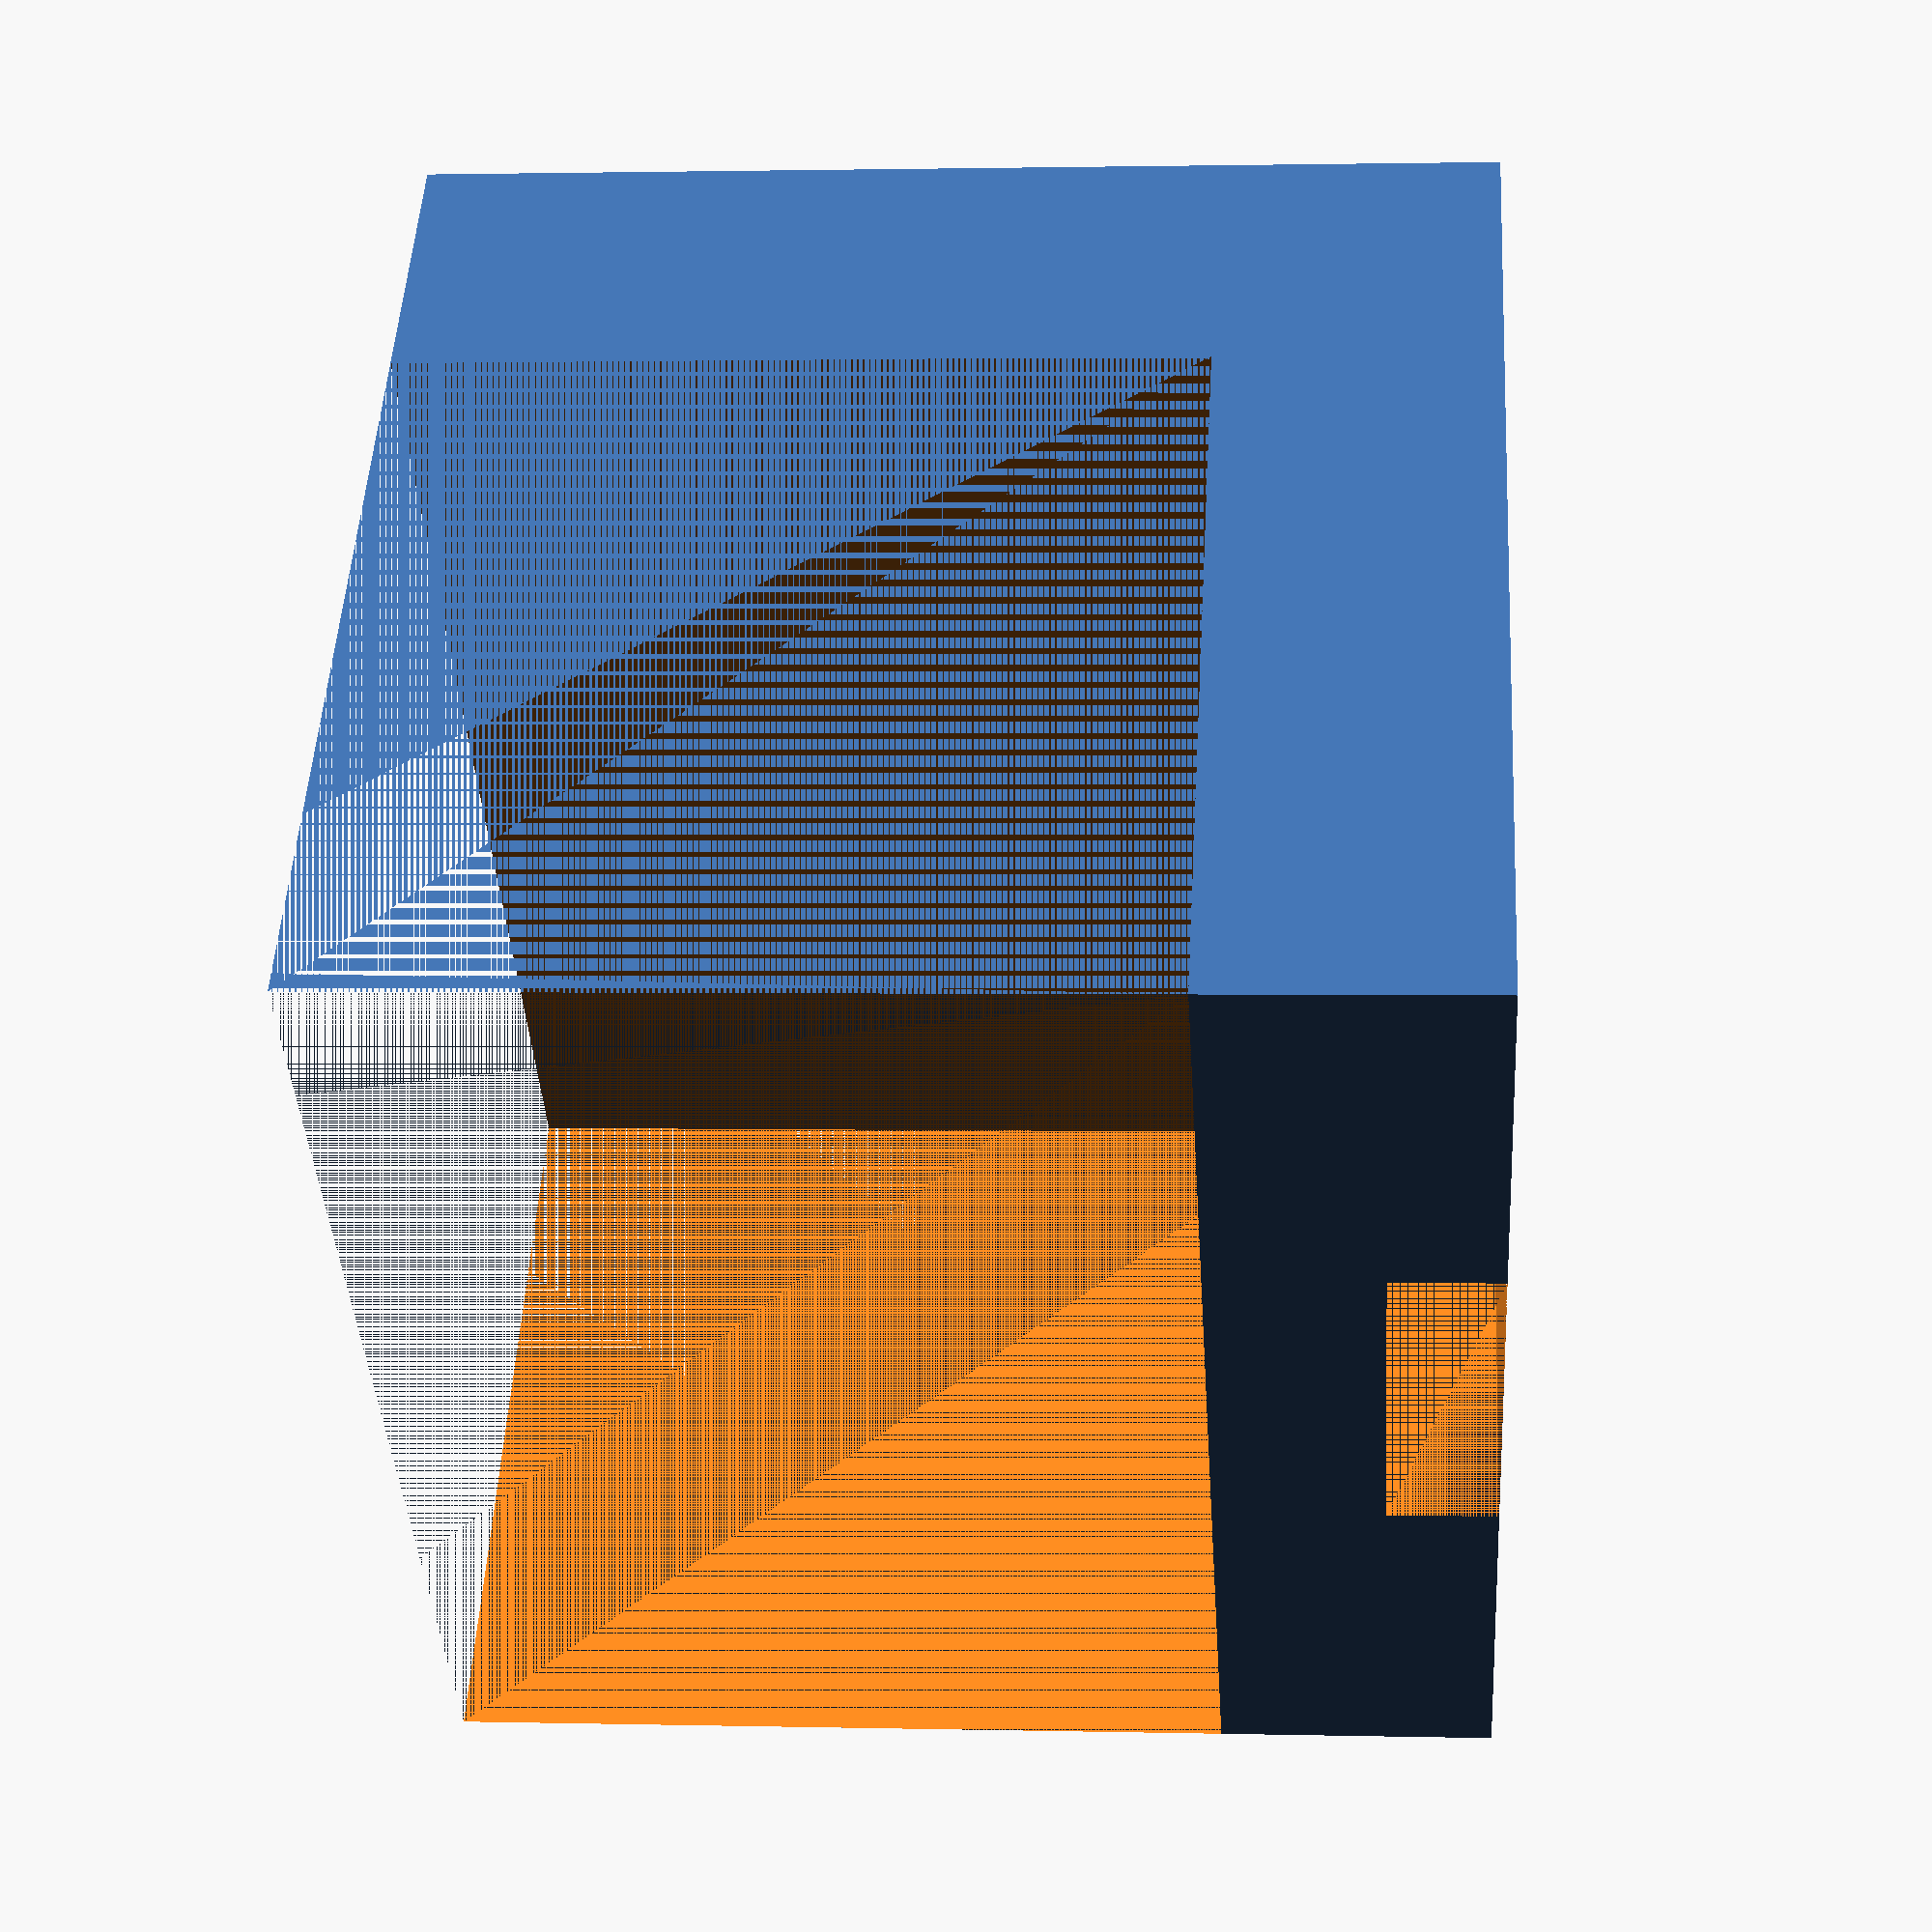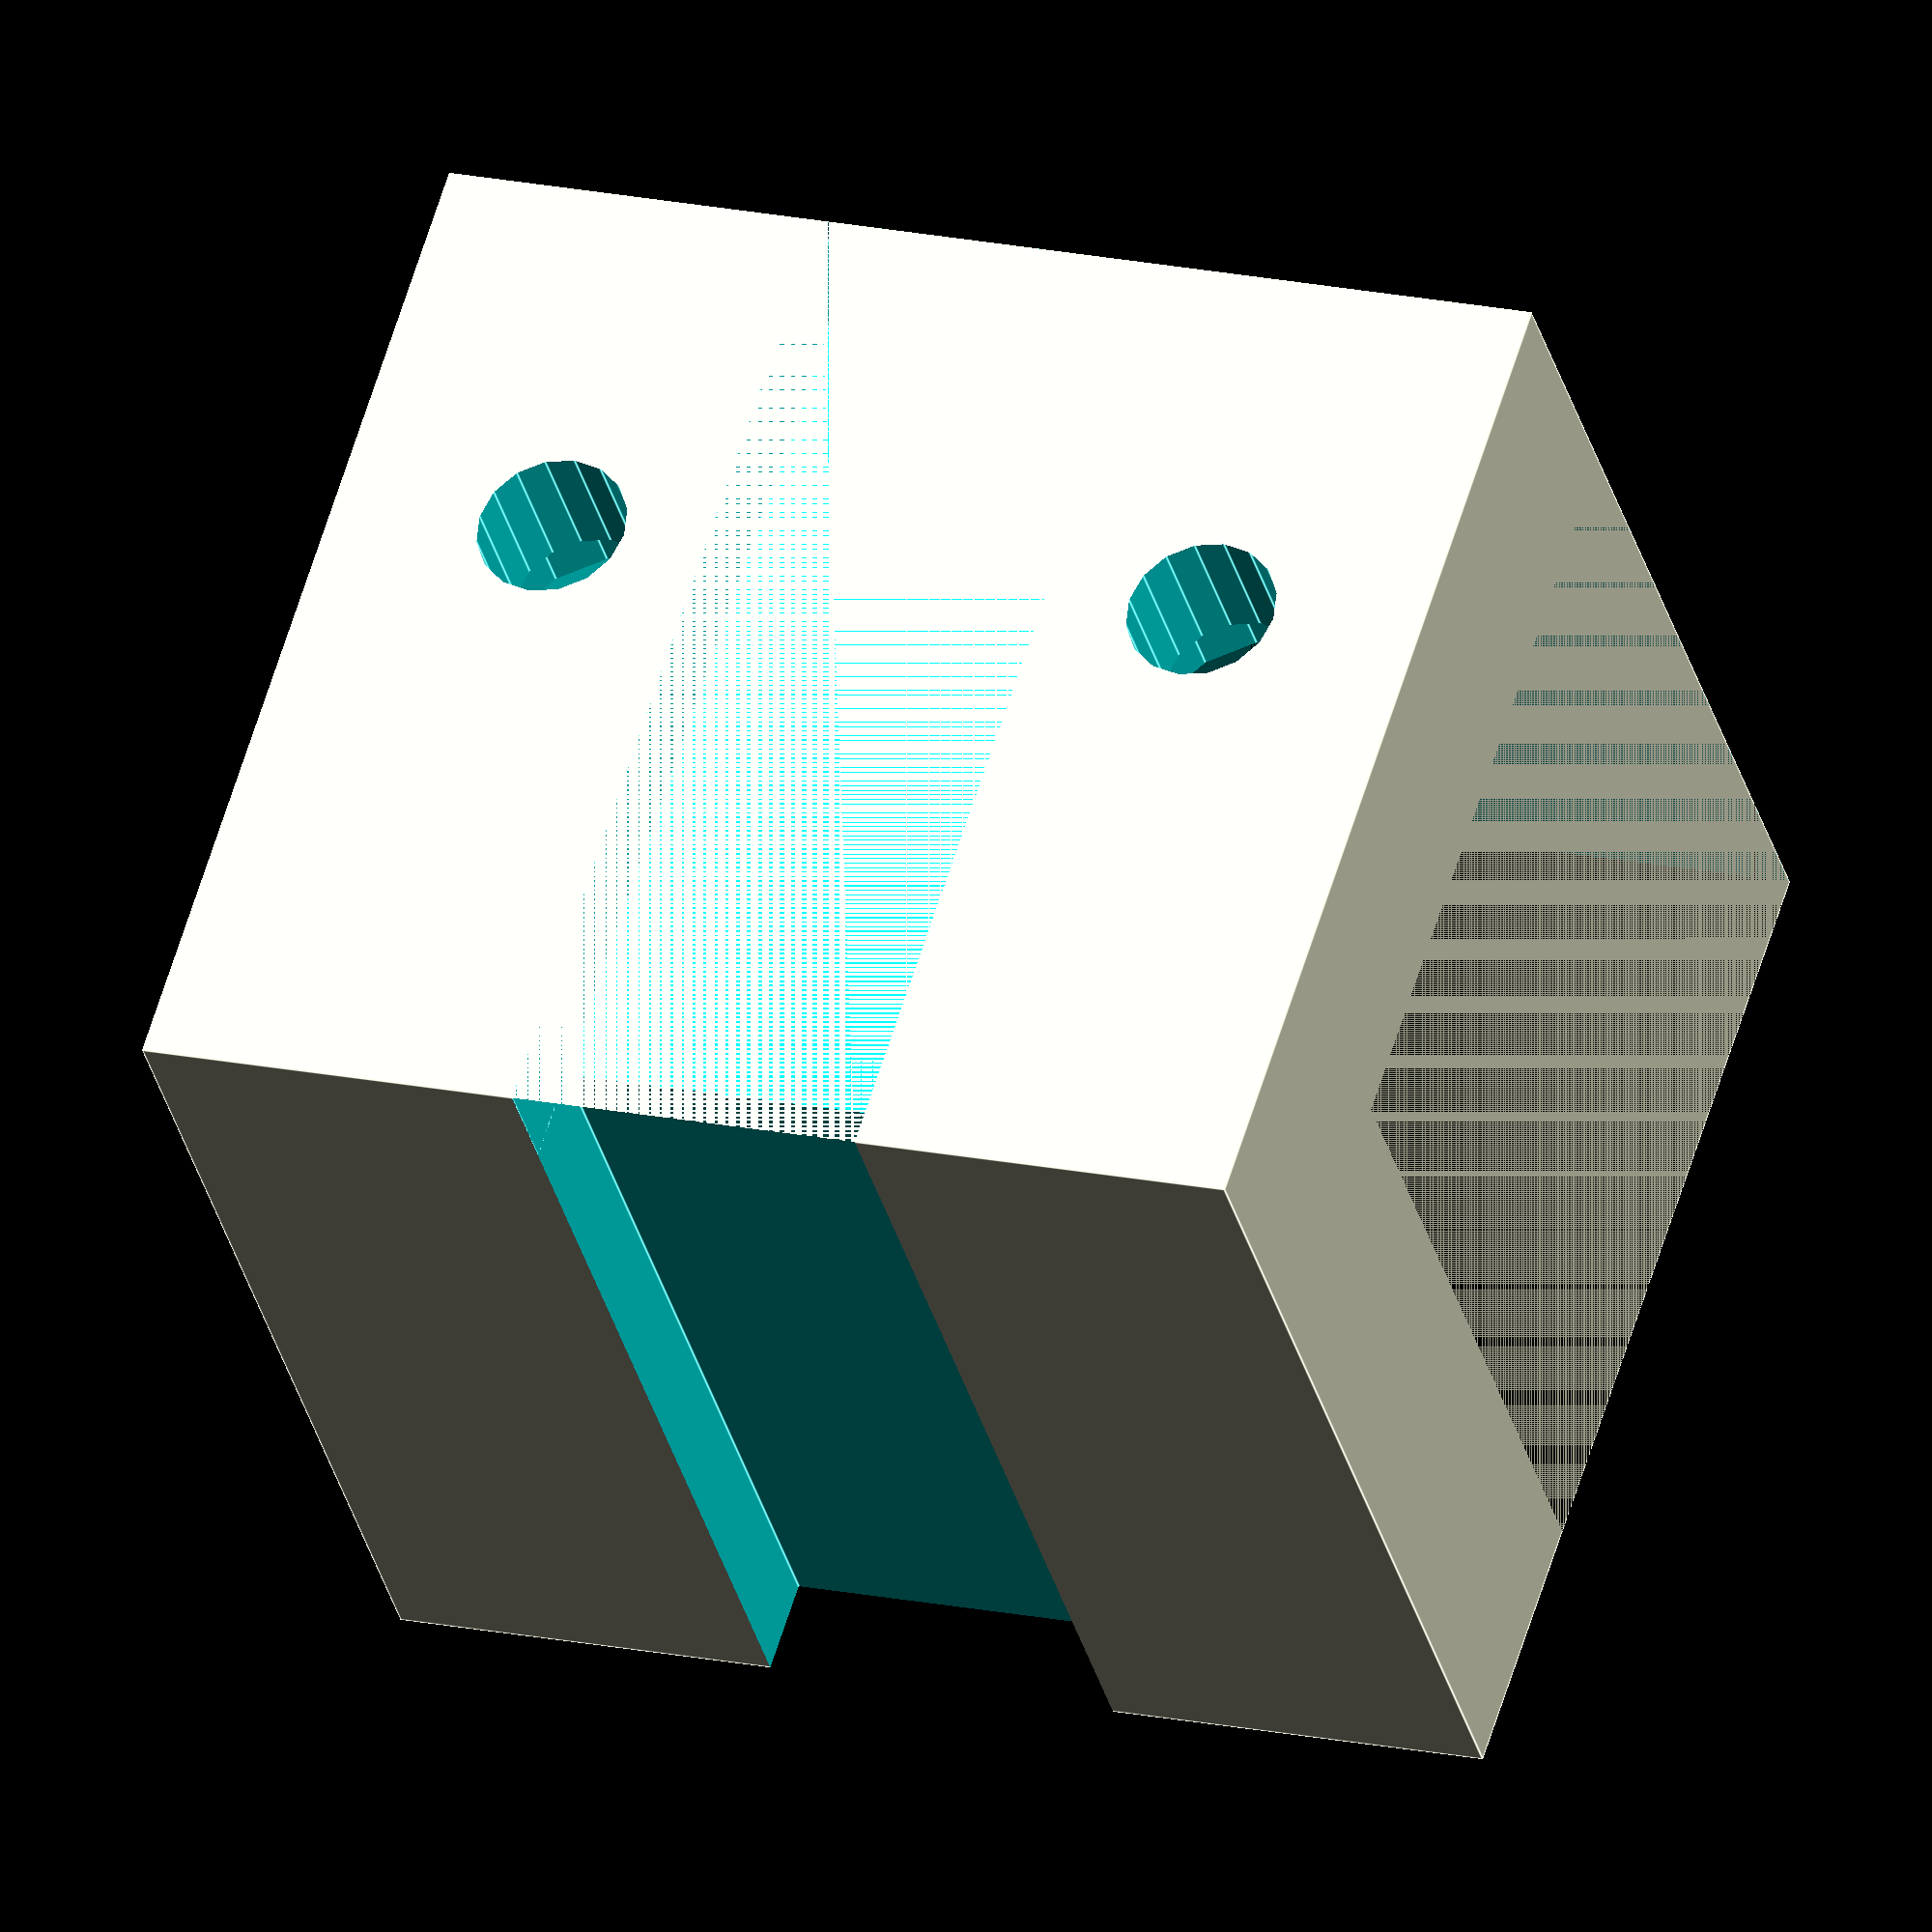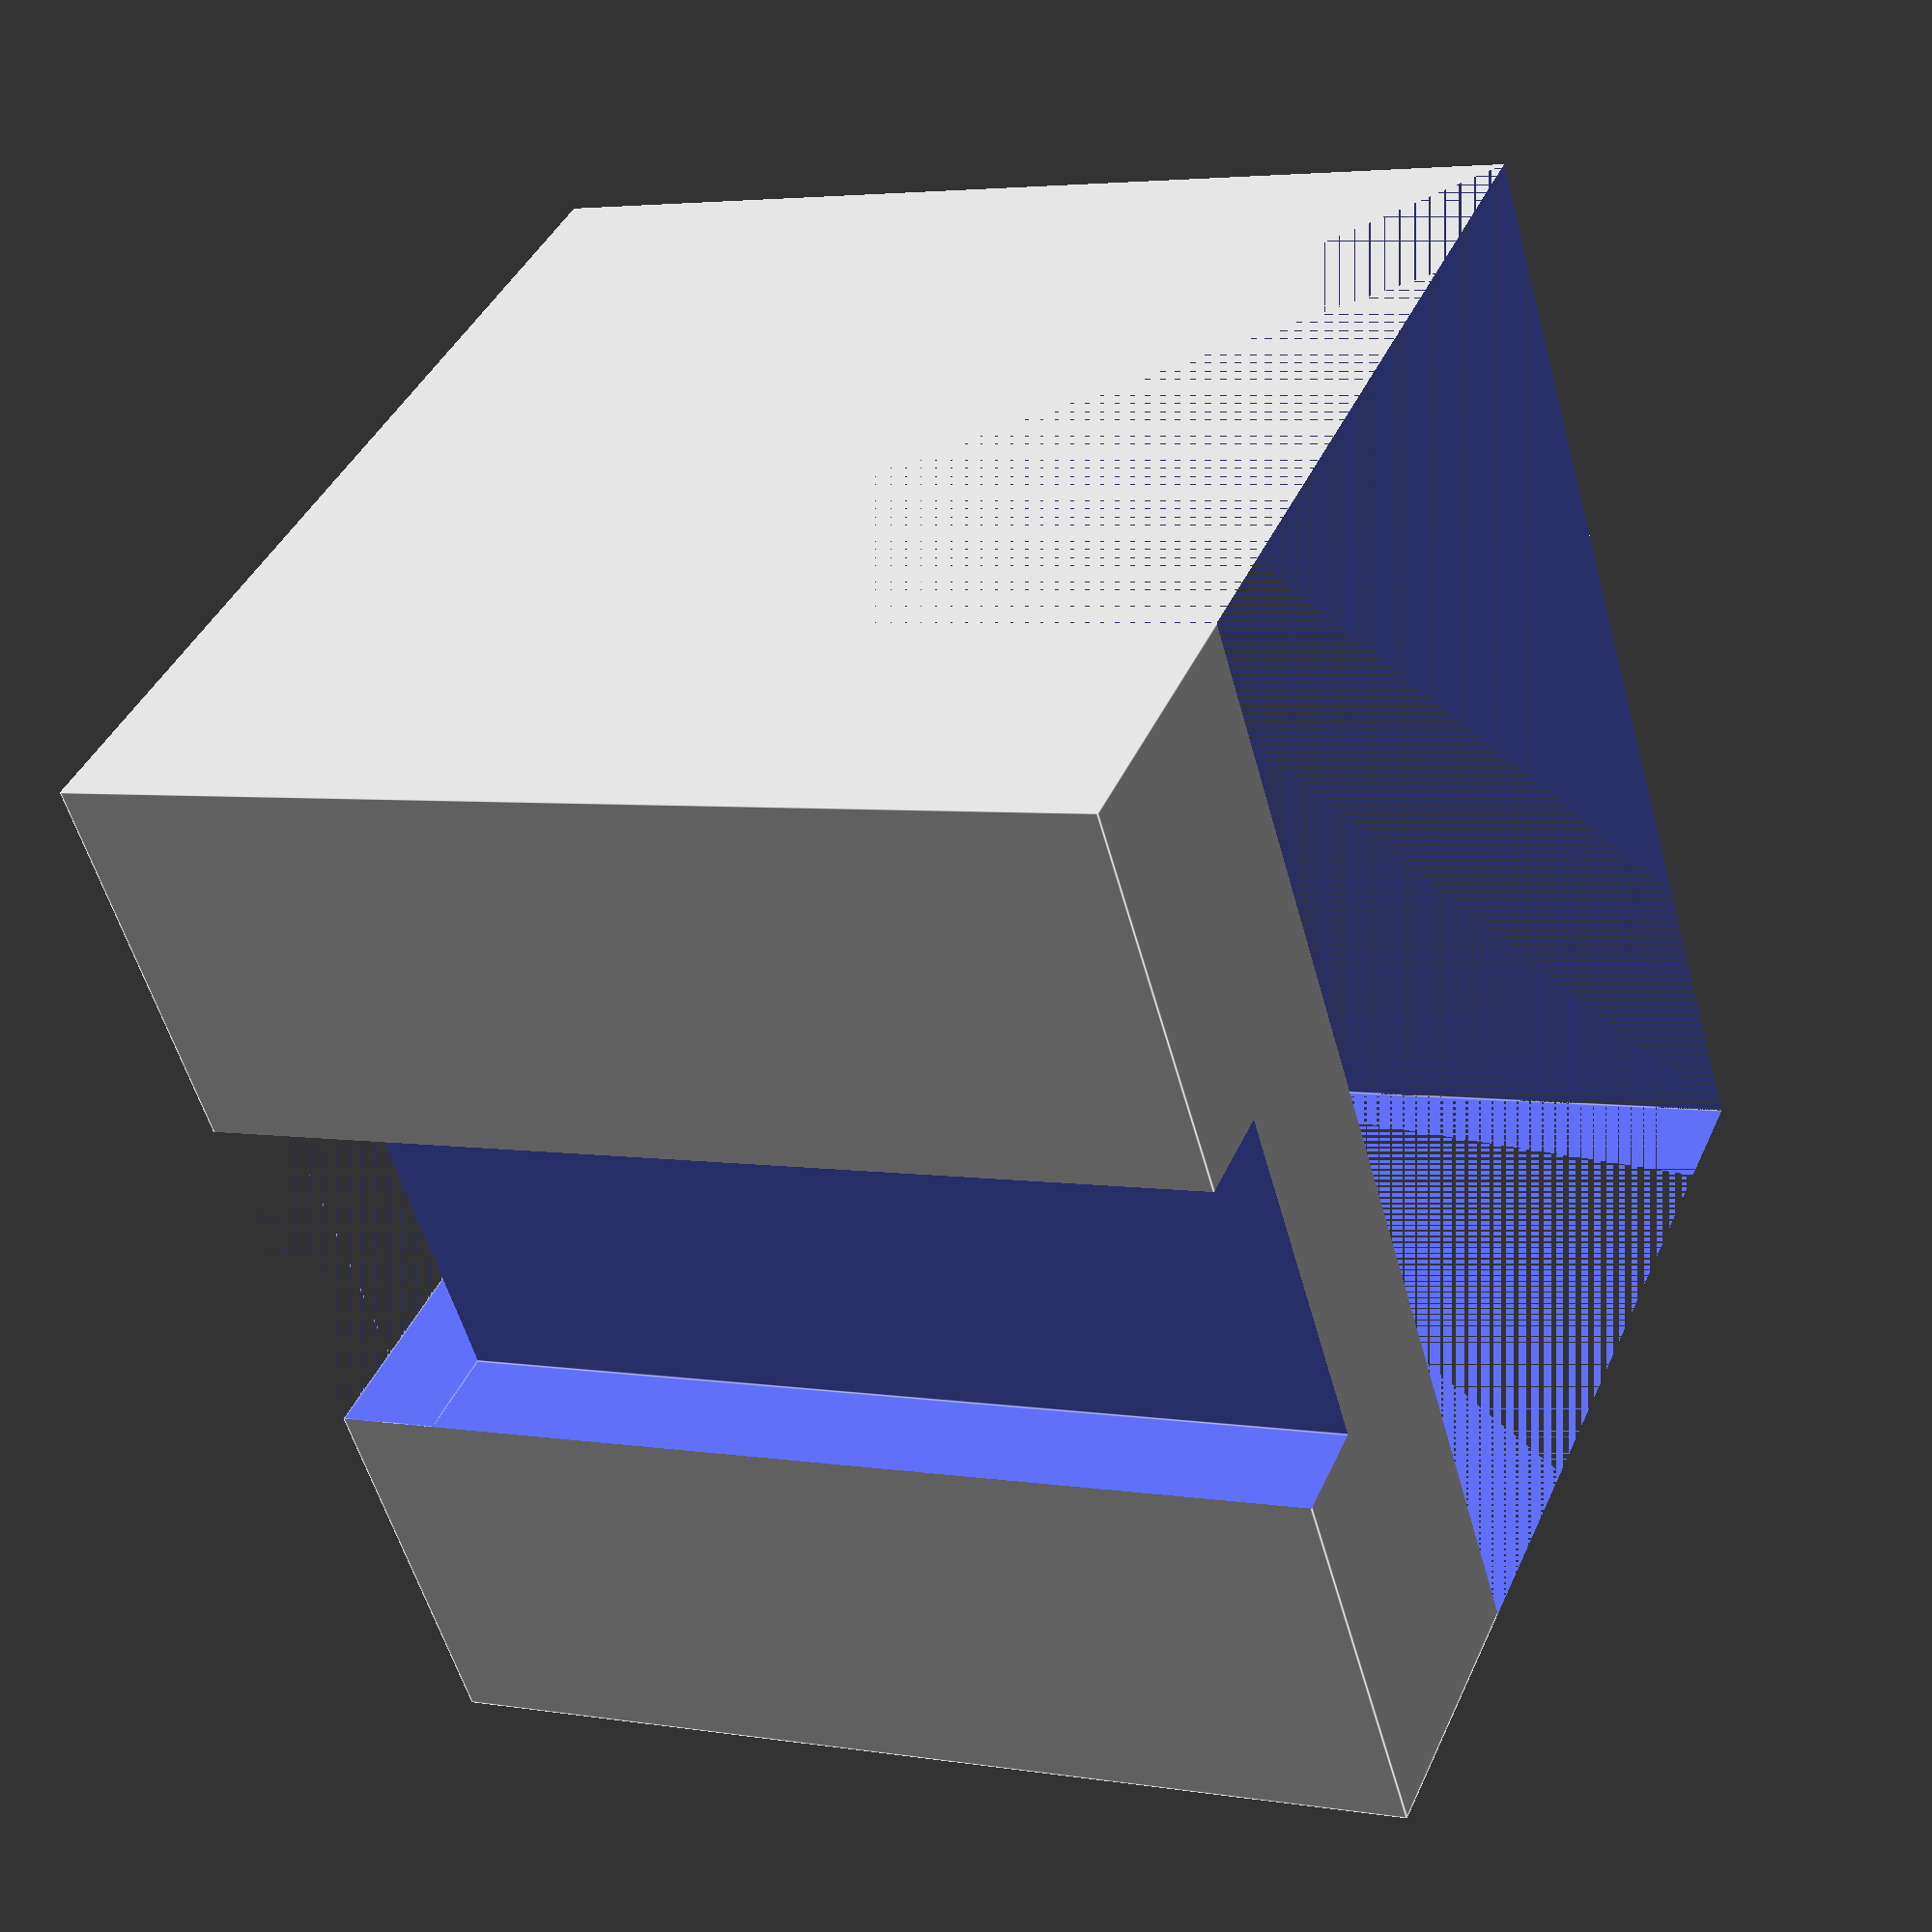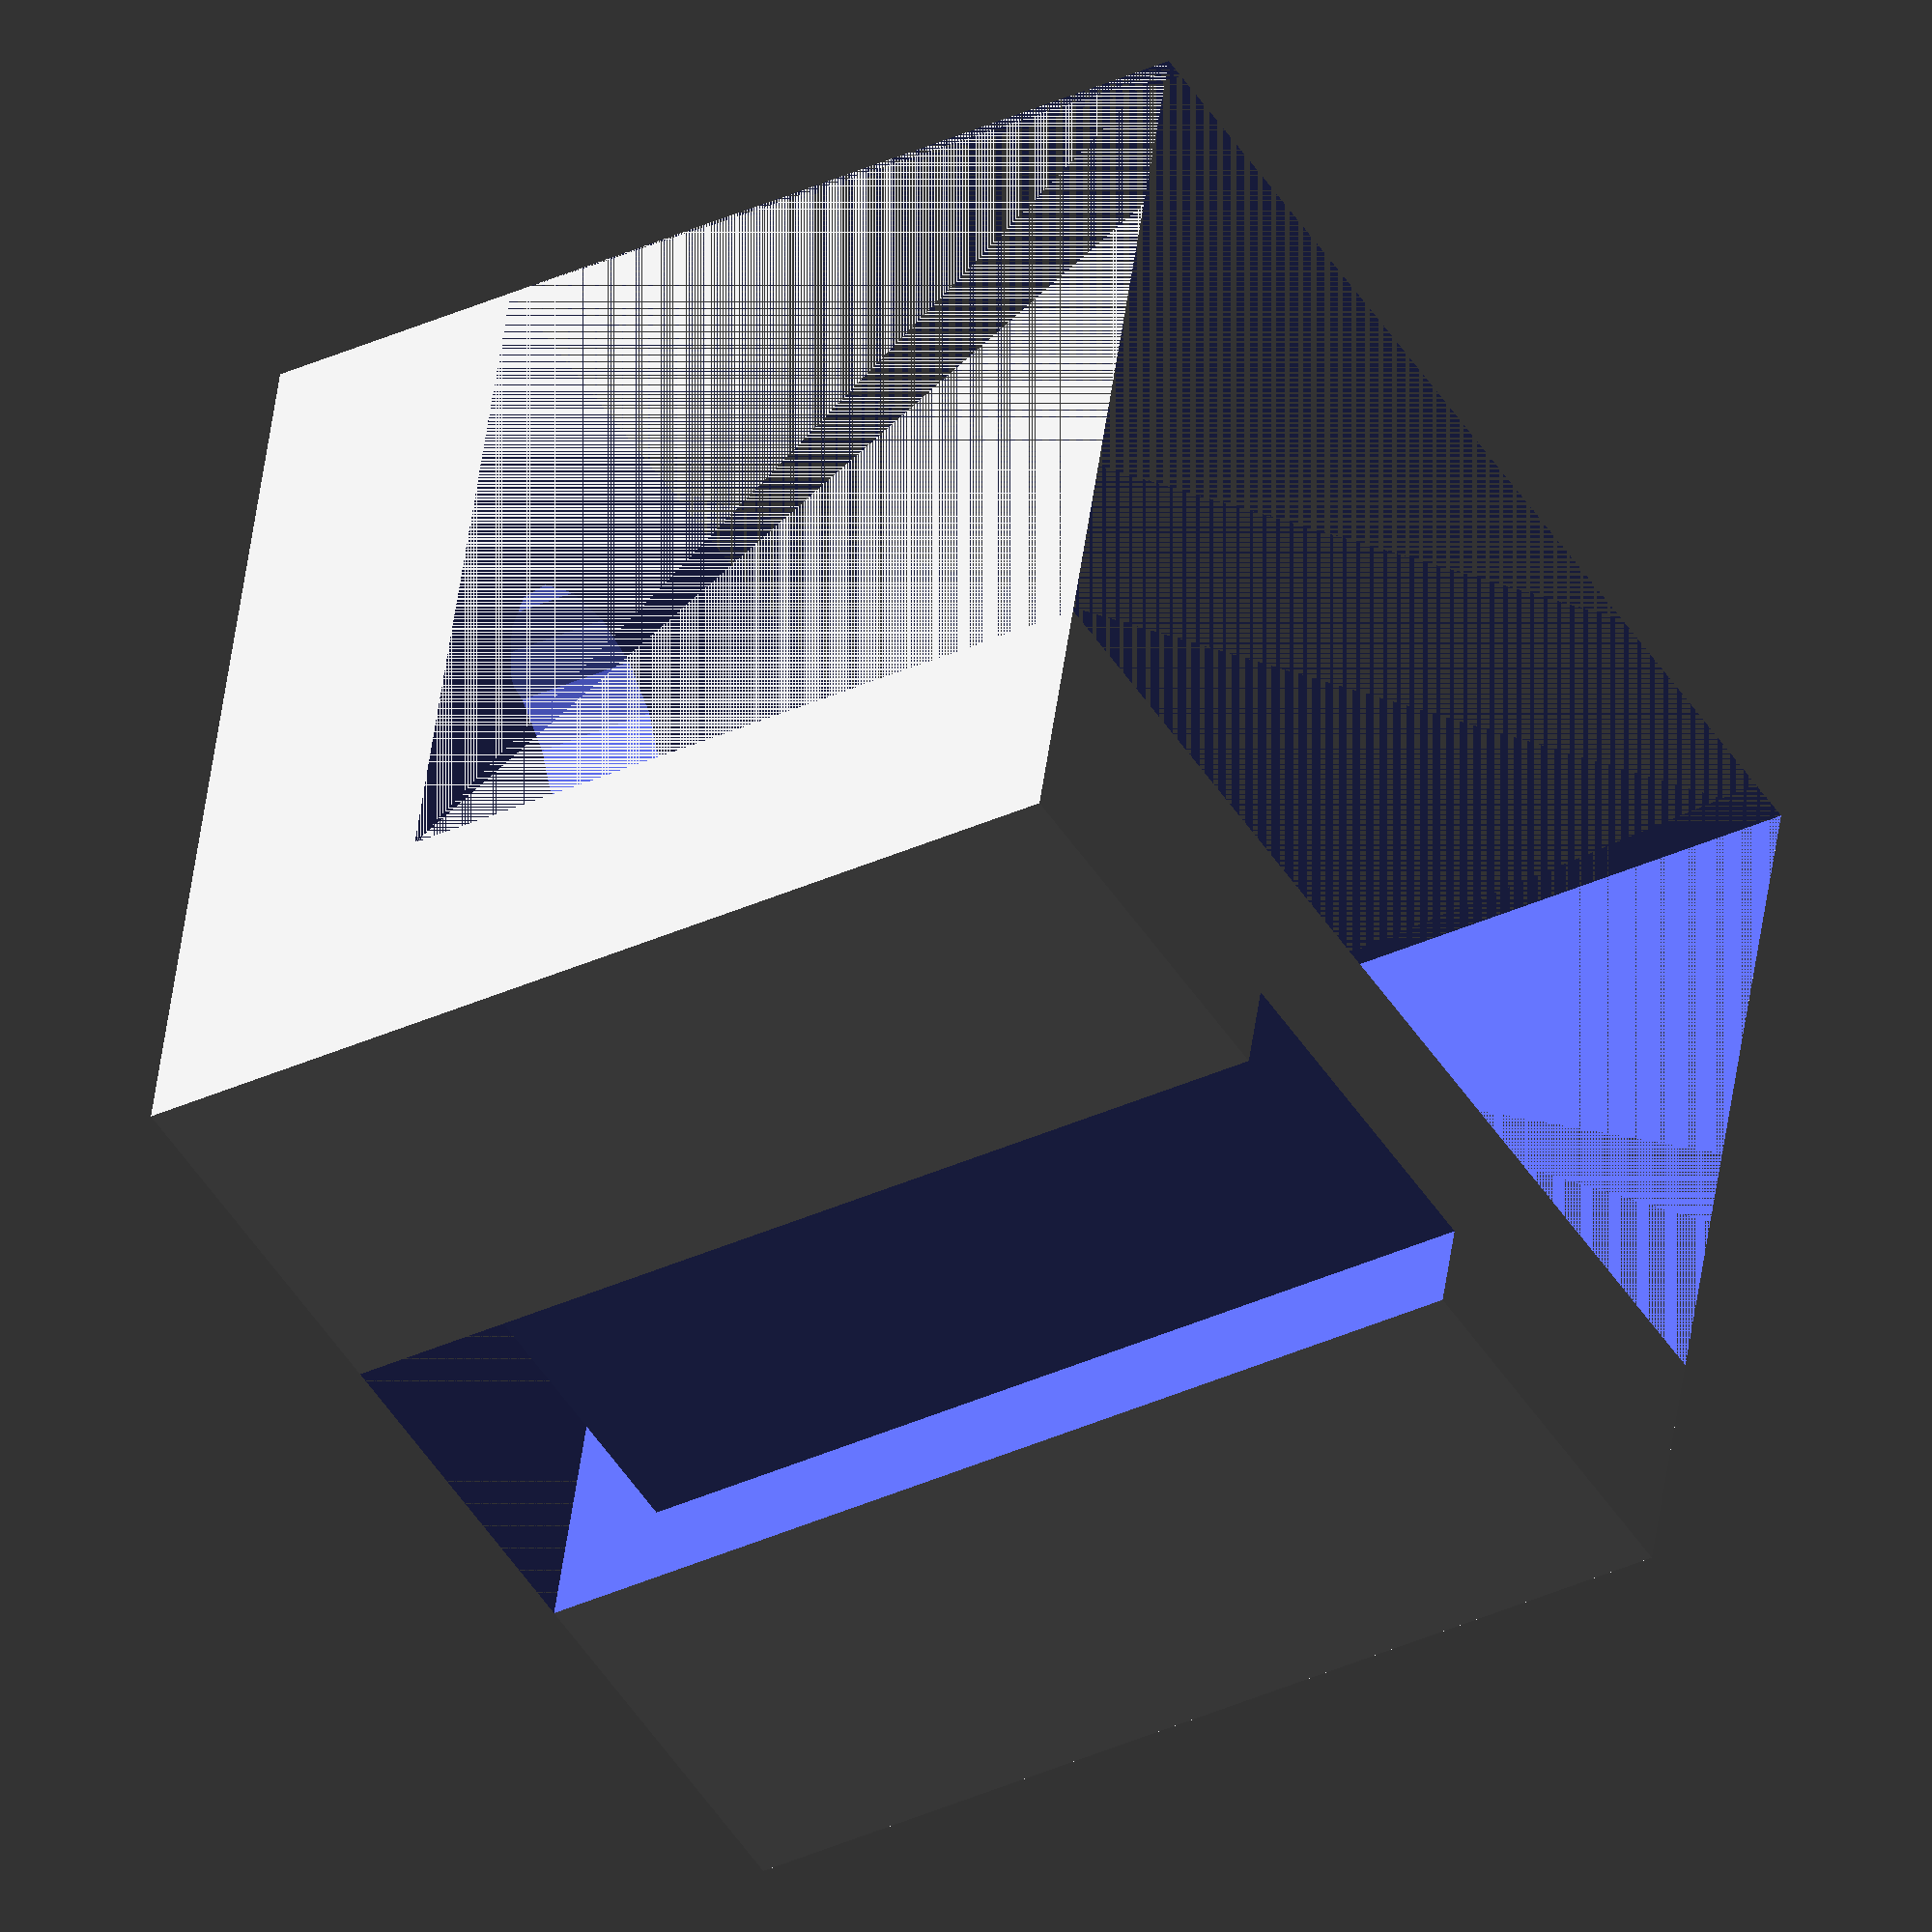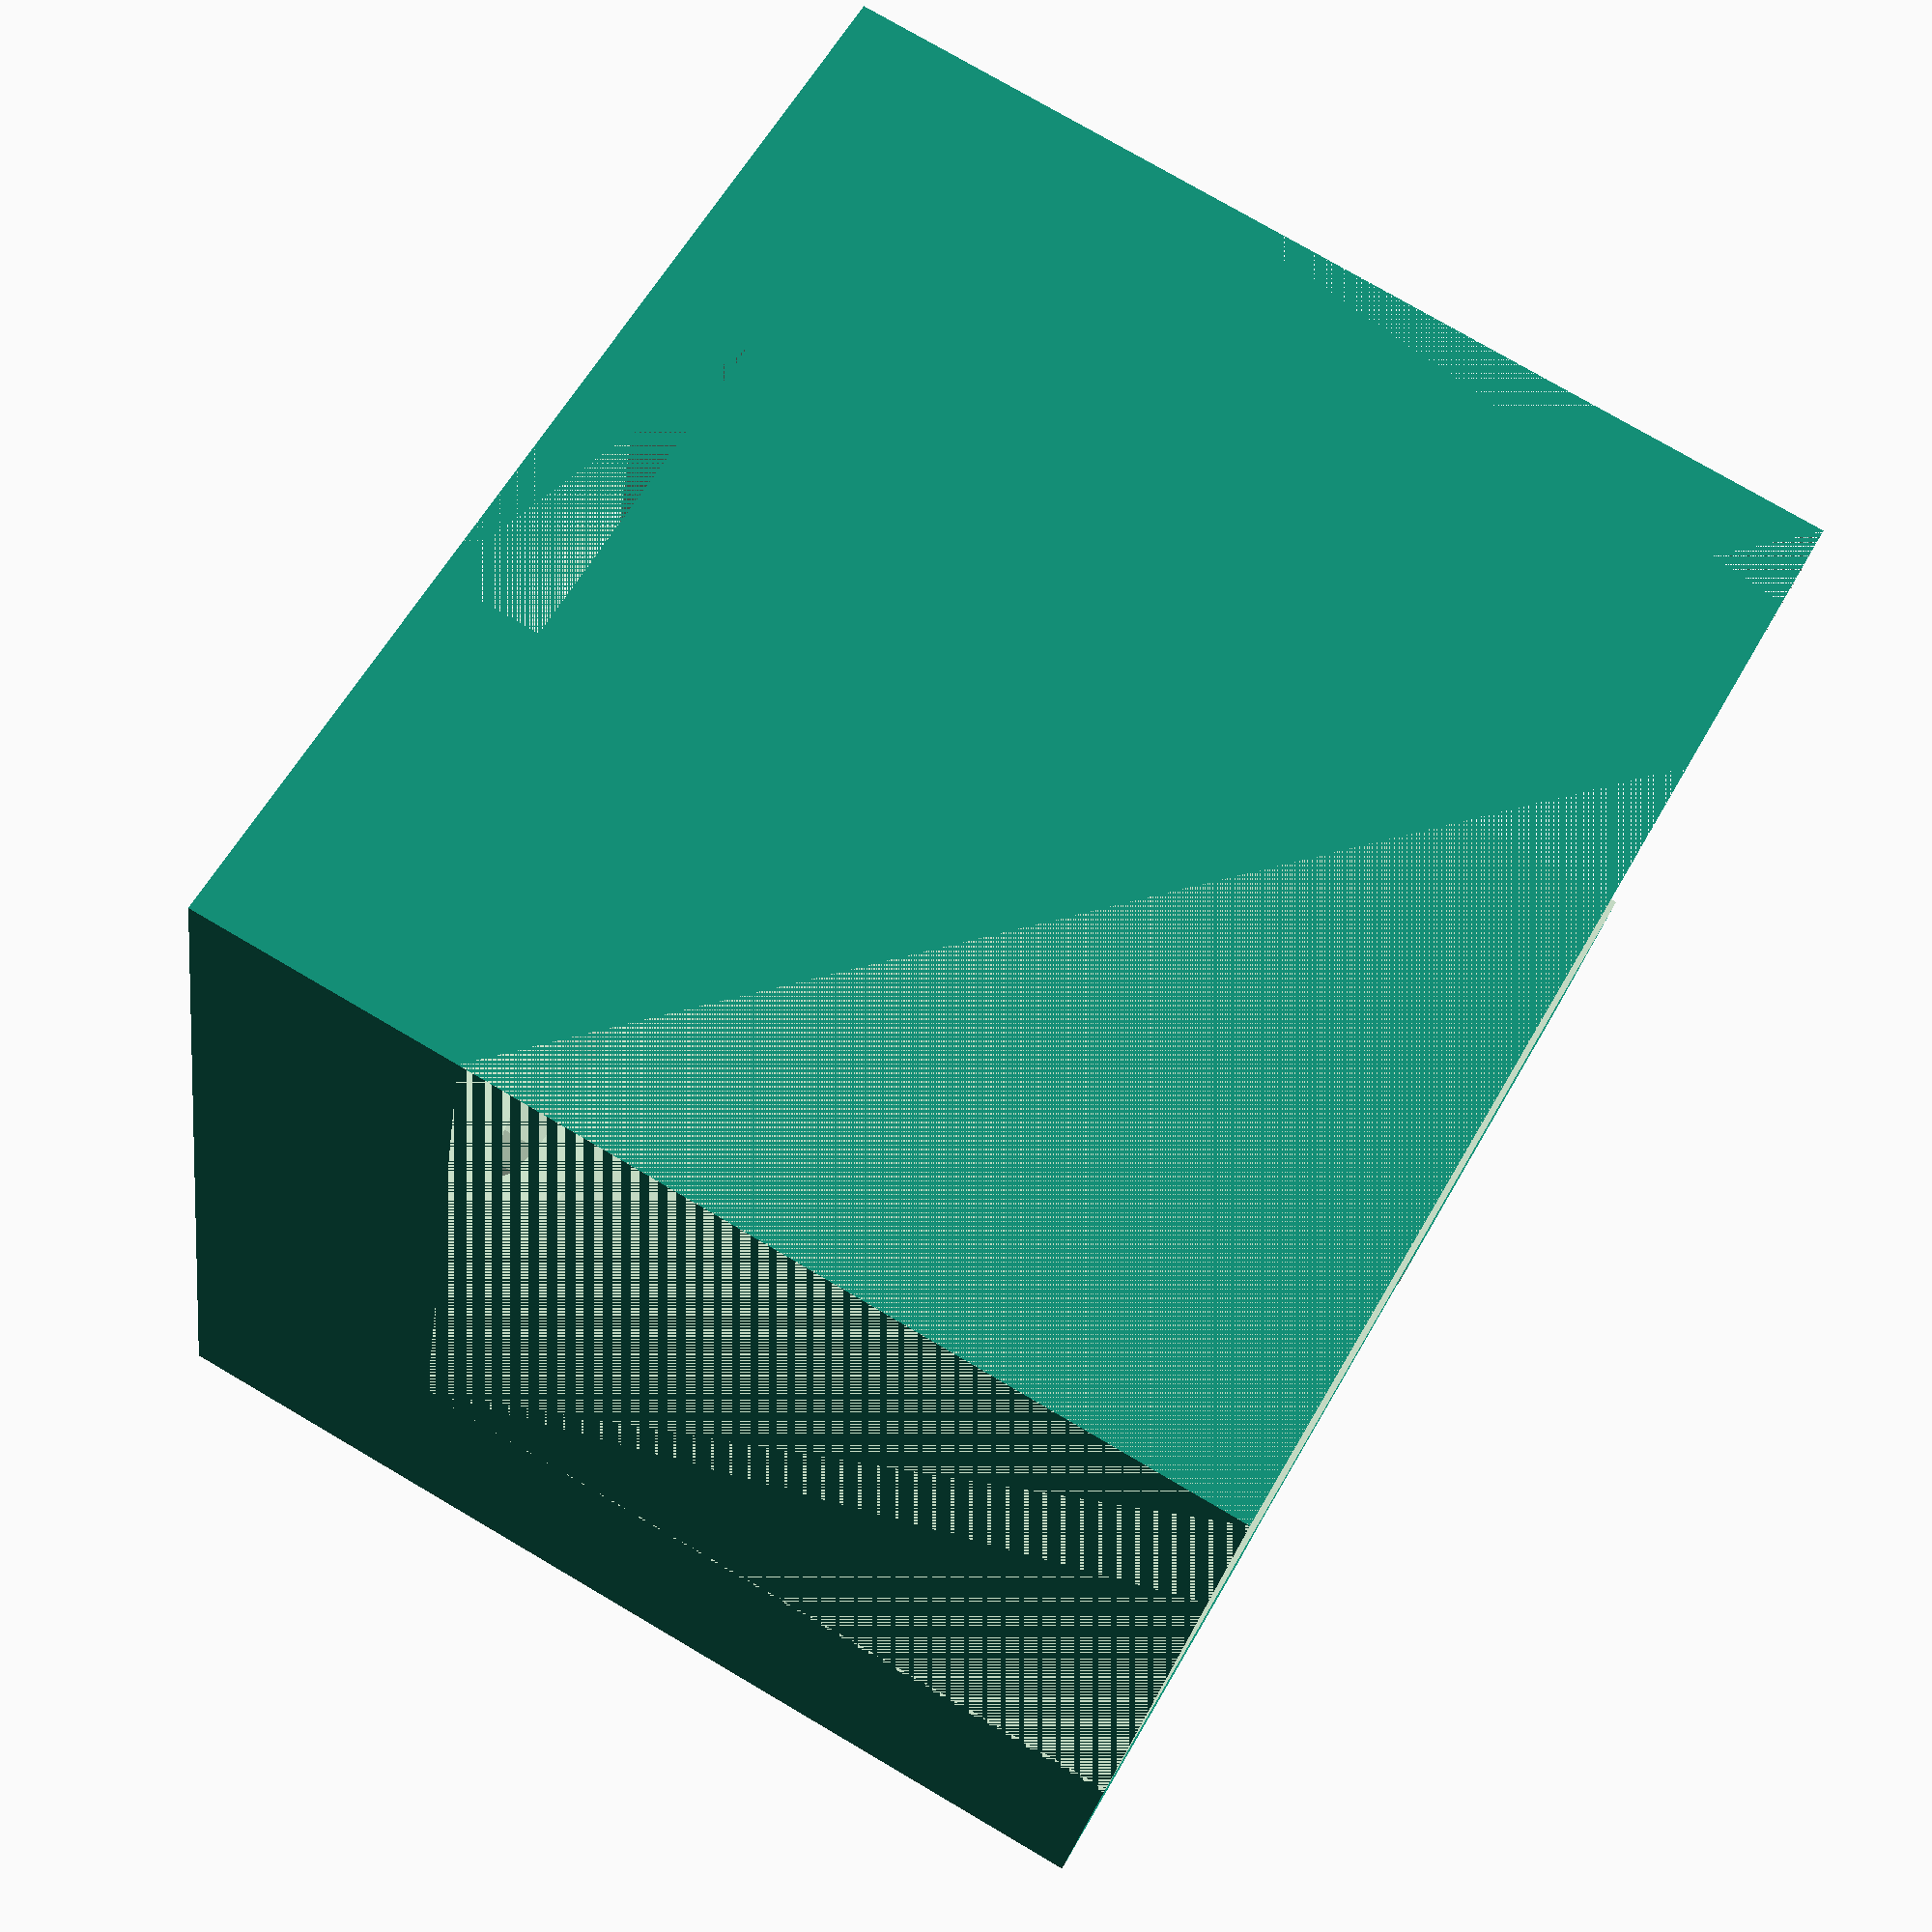
<openscad>
// Base is 49mm wide, 25mm deep
// Body is 39mm wide
// Tab is 16mm wide
// Locks are 6mm from back, 12mm from side, 10mm long

module screw (x, y)
{
  translate ([x, y, 0]) {
    cylinder (h=10, d=4.0, $fn=16, center=true);
  }
  translate ([x, y, 6]) {
    cylinder (h=4.5, d=7.2, $fn=16, center=true);
  }
}

translate ([0, 0, 0]) {
  difference () {
     // Floor
    cube ([30, 27, 27]);

    // Remove cube to create vertical
    translate ([0, 0, 7]) {
      cube ([30, 20, 27]);
    }
    
    // Tie-wrap
    translate ([10.25, 0, 0]) {
      cube ([9.5, 27, 2.75]);
    }
    translate ([10.25, 24.5, 0]) {
      cube ([9.5, 2.75, 30]);
    }
    /*
    translate ([15, 24.5, 2.5]) {
      rotate (a=90, v=[0,1,0]) {
        cylinder (h=9, d=4, $fn=16, center=true);
      }
    }
    */
    
    //  Screw holes & head recesses
    screw (6, 10);
    screw (24, 10);
  } 
}

  

</openscad>
<views>
elev=178.3 azim=138.0 roll=85.1 proj=p view=wireframe
elev=33.9 azim=162.5 roll=194.2 proj=o view=edges
elev=356.0 azim=235.8 roll=298.0 proj=p view=edges
elev=33.6 azim=193.2 roll=302.5 proj=o view=solid
elev=283.1 azim=195.1 roll=300.4 proj=p view=wireframe
</views>
